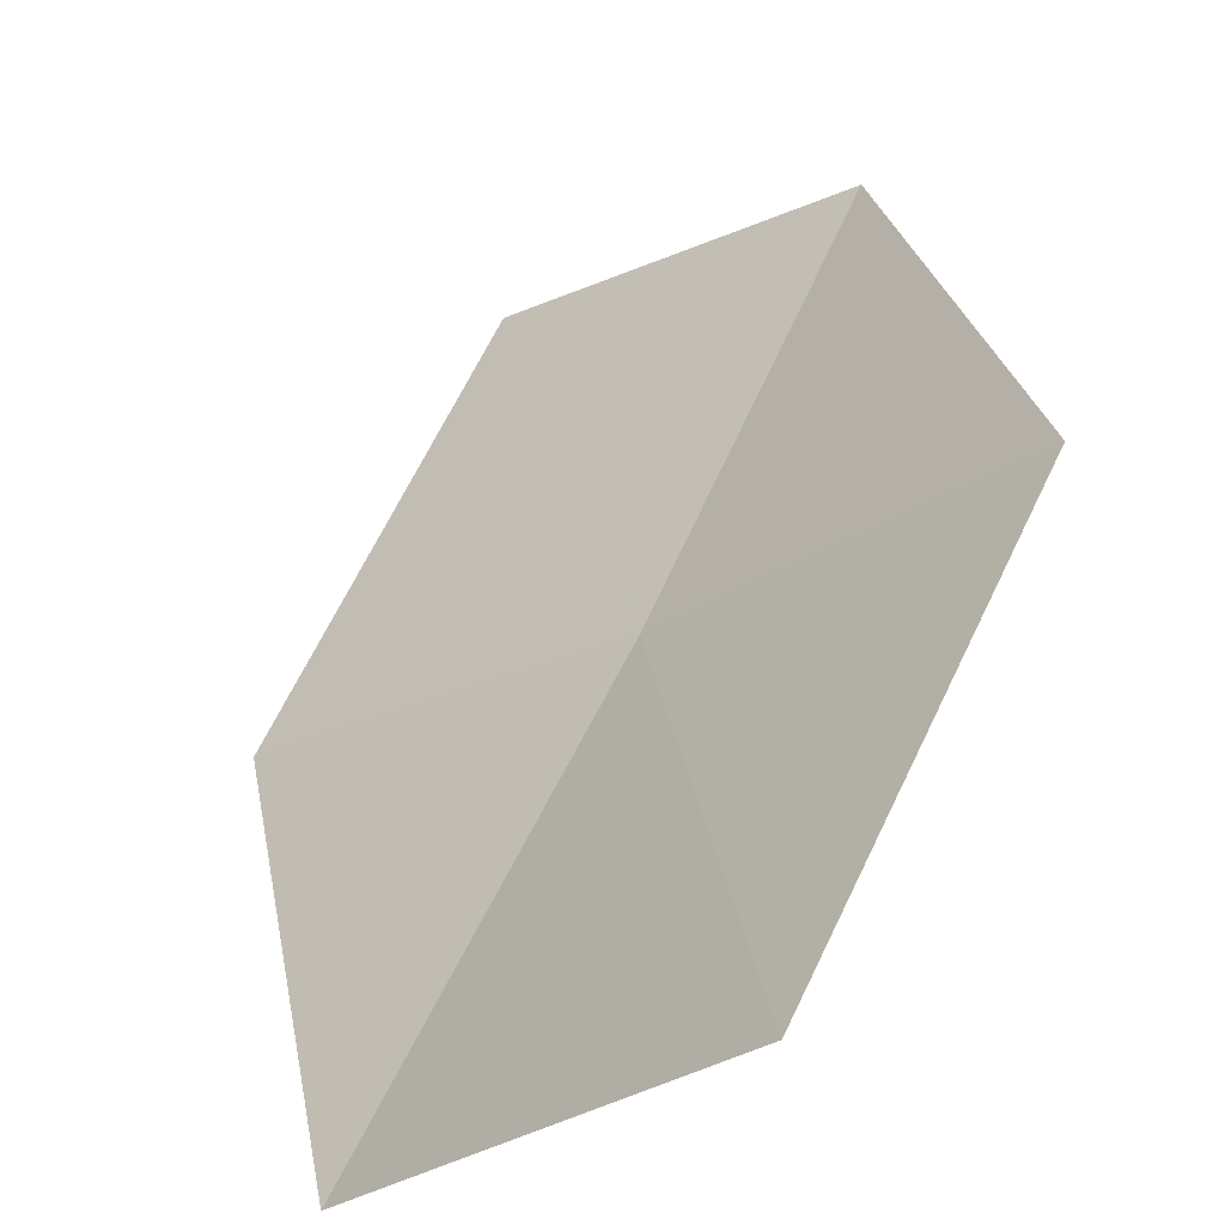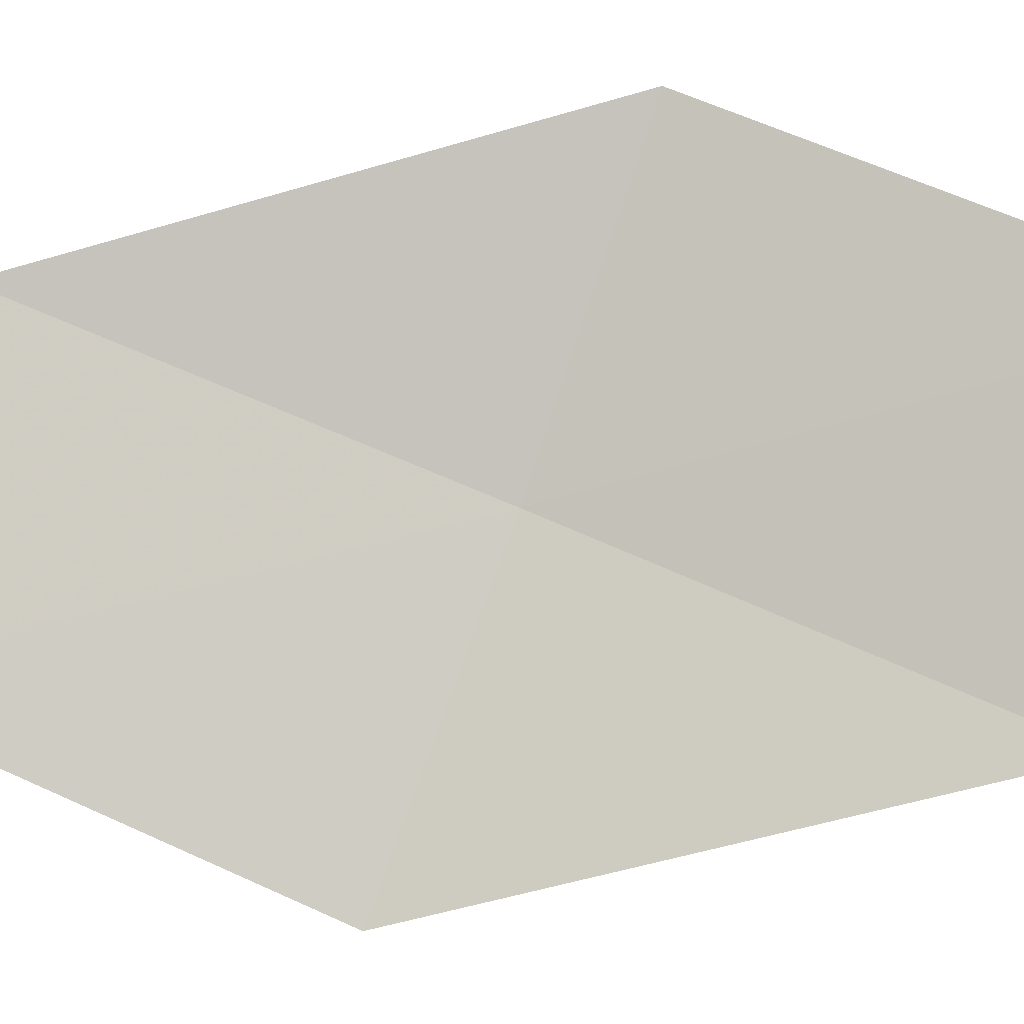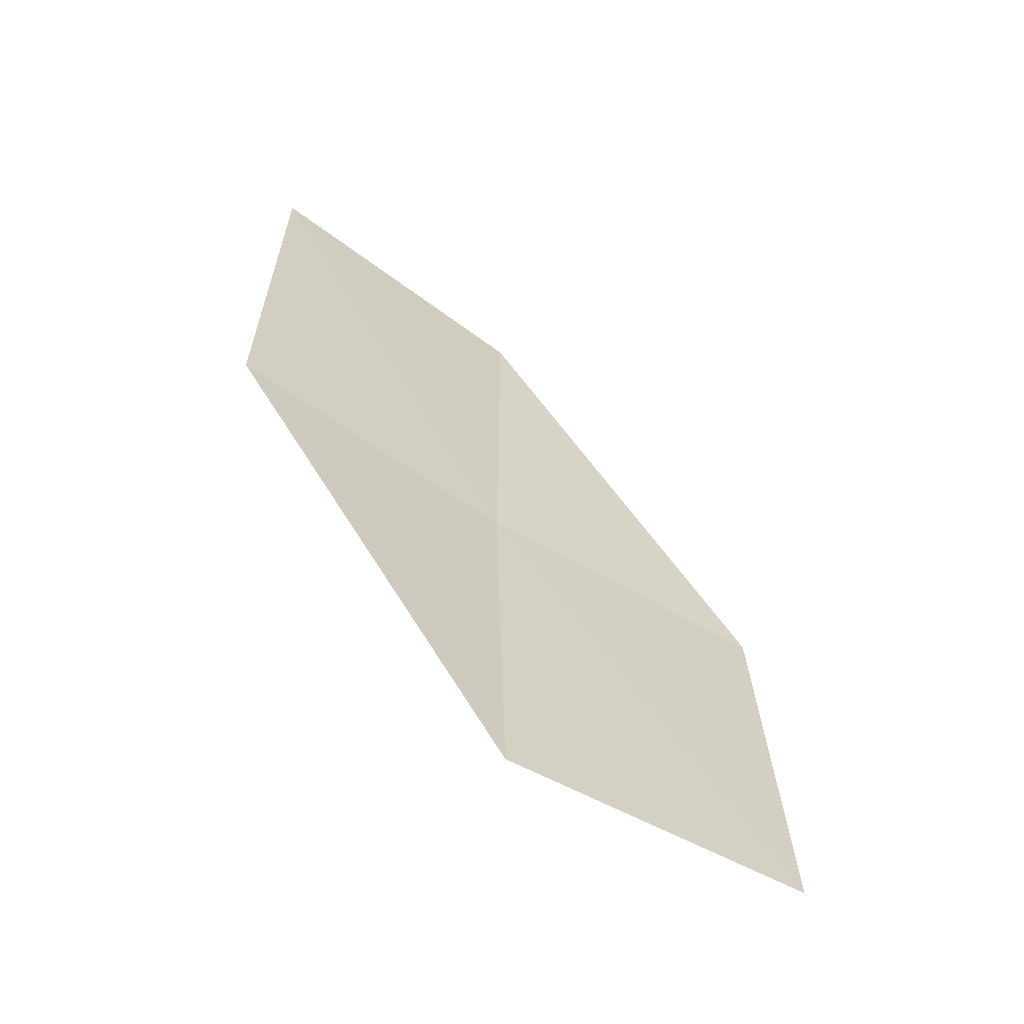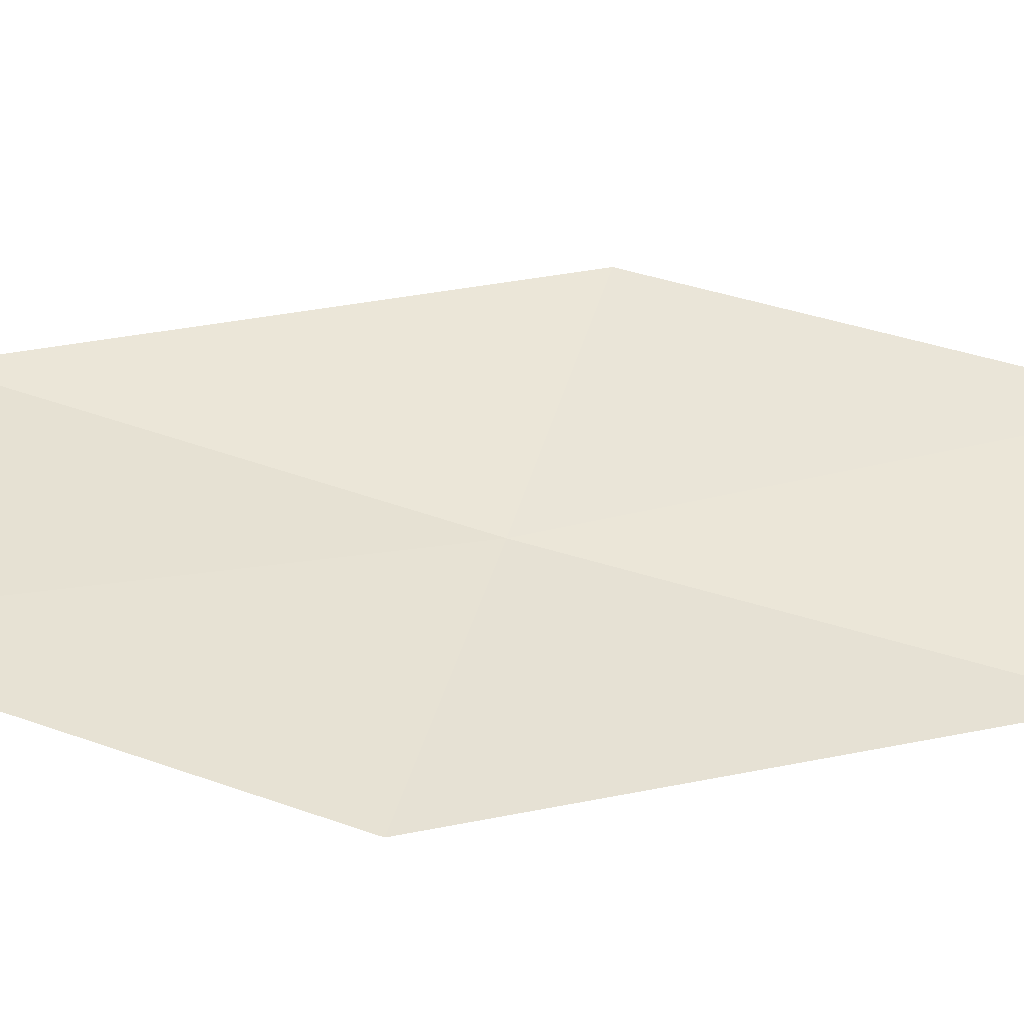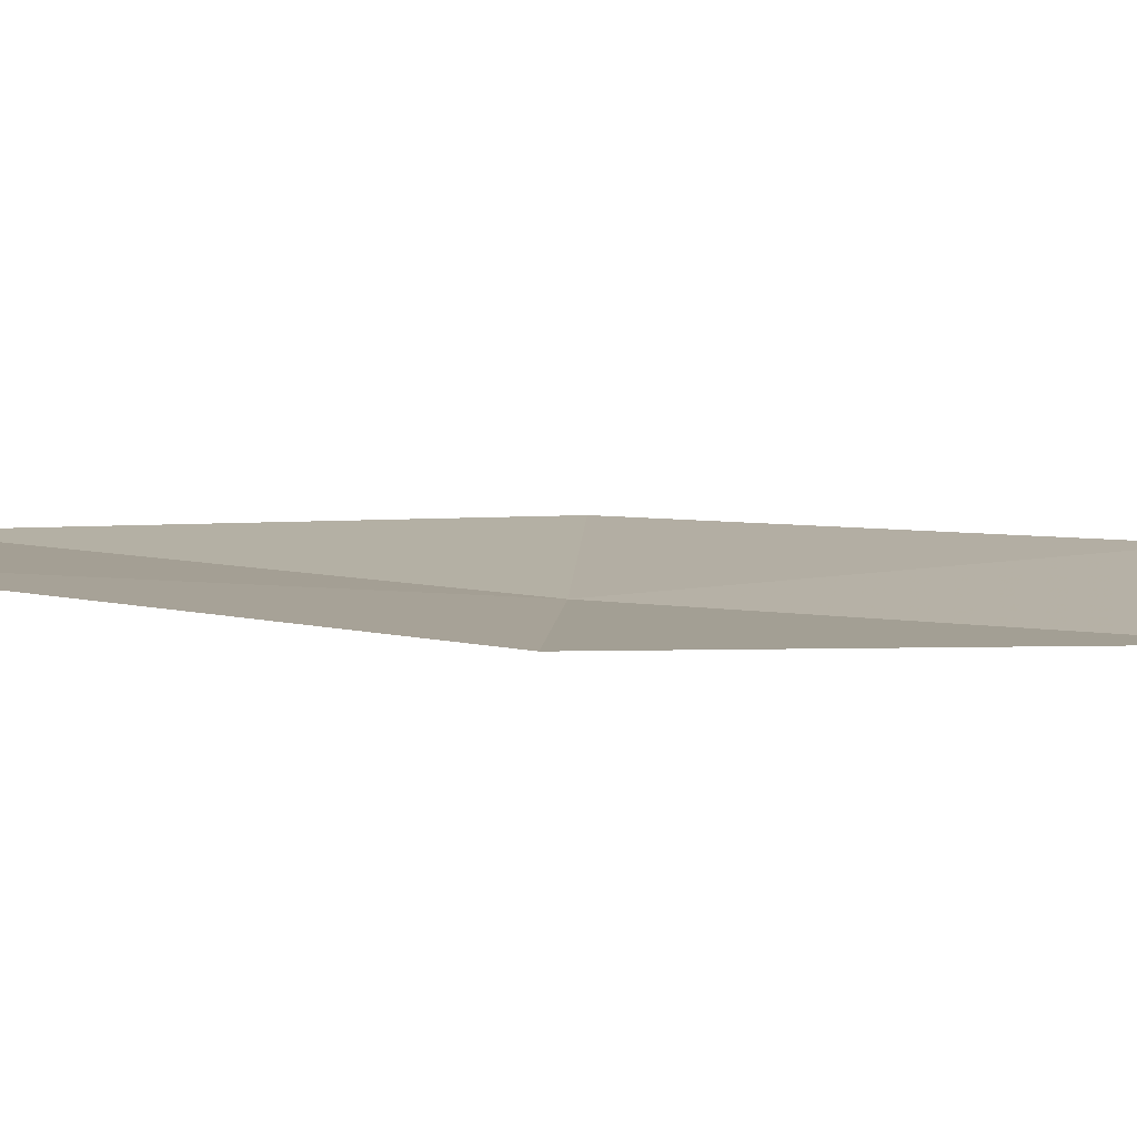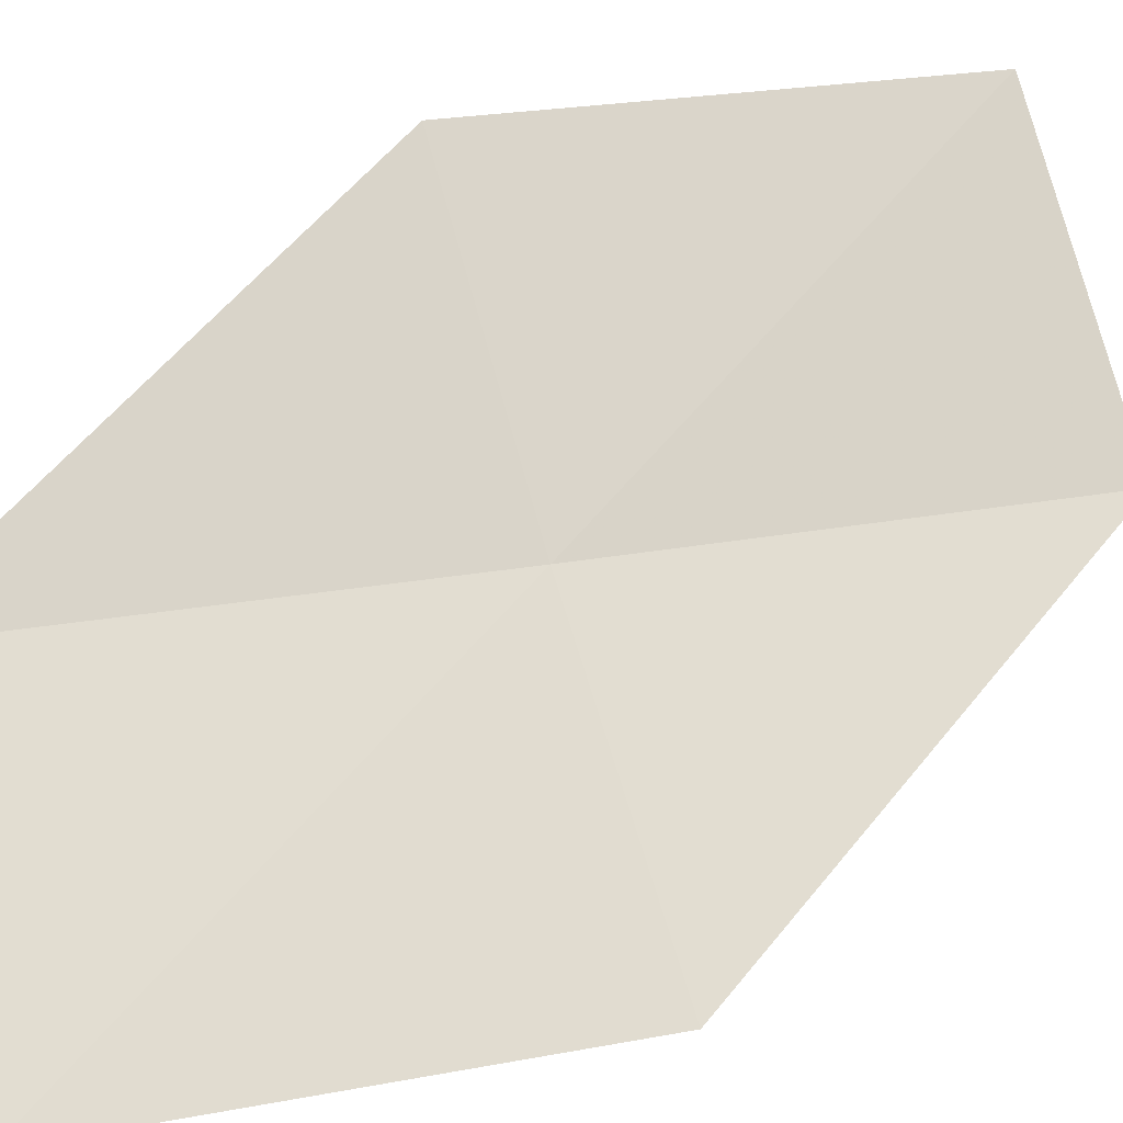
<metadata>
{"format":"obj","ext":"obj","renderer":"f3d","projection":"perspective","resolution":1024,"background":"white","views":[{"elev":37.8,"azim":21.6,"up":"+Y"},{"elev":47.8,"azim":-65.4,"up":"+Y"},{"elev":-55.8,"azim":-177.9,"up":"+Z"},{"elev":78.2,"azim":108.2,"up":"+Y"},{"elev":-29.1,"azim":-86.6,"up":"+Y"},{"elev":35.5,"azim":-110.6,"up":"+Y"}]}
</metadata>
<code>
v 33.03 14.09 10.44
v 31.77 13.24 10.44
v 33.03 13.86 12.57
v 31.71 13.55 8.325
v 32.97 14.36 8.325
v 34.19 14.86 12.56
v 34.2 15.05 10.44
f 1 3 2
f 1 2 4
f 1 4 5
f 1 6 3
f 1 7 6
f 1 5 7

</code>
